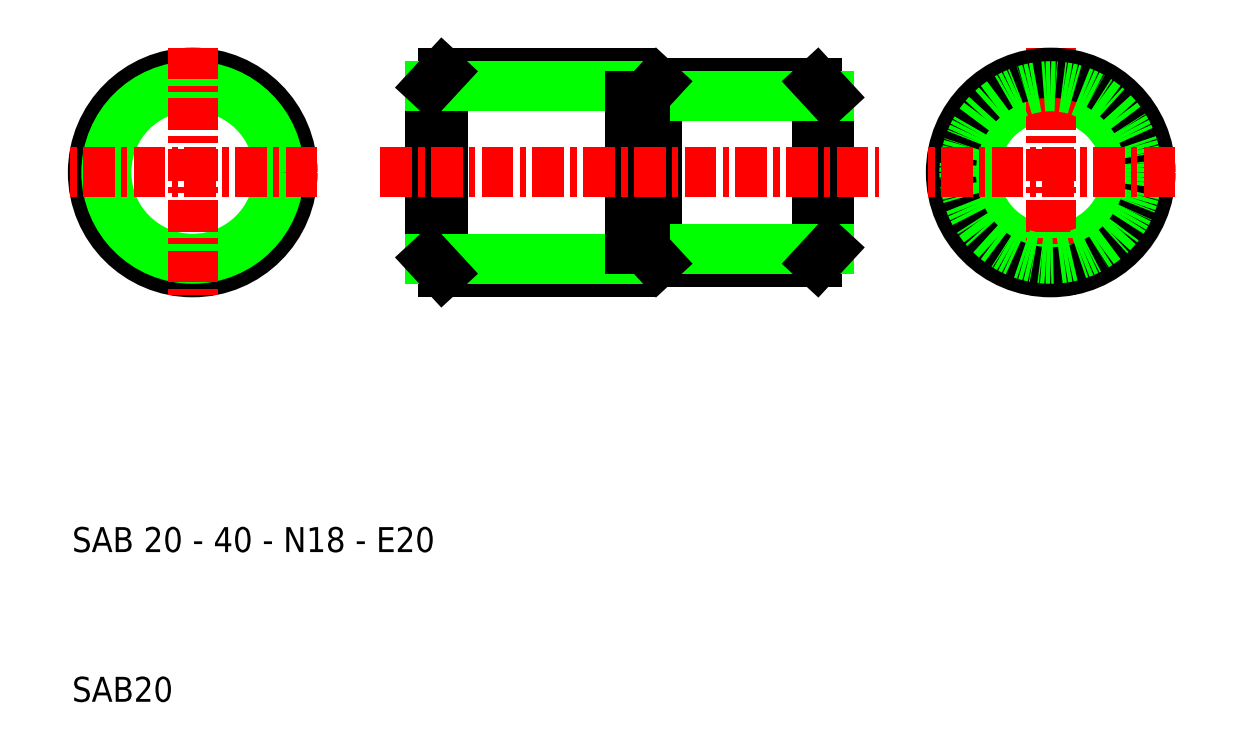
<metadata>
{"format":"dxf","ext":"dxf","renderer":"ezdxf+matplotlib","layout":"modelspace","background":"white","min_lineweight":24,"dpi":150}
</metadata>
<code>
0
SECTION
2
ENTITIES
0
TEXT
8
0
10
17.09
20
11.67
30
0
40
2.5
1
SAB20
0
TEXT
8
0
10
17.09
20
26.67
30
0
40
2.5
1
SAB 20 - 40 - N18 - E20
0
LINE
8
0
10
74.47
20
72.35
30
0
11
74.47
21
57.05
31
0
0
LINE
8
0
10
75.72
20
73.7
30
0
11
75.72
21
55.7
31
0
0
CIRCLE
8
0
10
115.1
20
64.7
30
0
40
9
0
CIRCLE
8
0
10
115.1
20
64.7
30
0
40
7.647
0
LINE
8
0
10
92.97
20
72.35
30
0
11
92.97
21
57.05
31
0
0
LINE
8
0
10
91.72
20
73.7
30
0
11
91.72
21
55.7
31
0
0
LINE
8
0
10
72.97
20
74.7
30
0
11
72.97
21
54.7
31
0
0
LINE
8
CENTER
10
115.1
20
77.2
30
0
11
115.1
21
52.2
31
0
0
CIRCLE
8
0
10
115.1
20
64.7
30
0
40
10
0
CIRCLE
8
0
10
115.1
20
64.7
30
0
40
8.647
0
CIRCLE
8
0
10
29.17
20
64.7
30
0
40
10
0
CIRCLE
8
0
10
29.17
20
64.7
30
0
40
8.647
0
LINE
8
CENTER
10
29.17
20
77.2
30
0
11
29.17
21
52.2
31
0
0
LINE
8
0
10
54.22
20
74.7
30
0
11
54.22
21
54.7
31
0
0
LINE
8
0
10
52.97
20
73.35
30
0
11
52.97
21
56.05
31
0
0
LINE
8
0
10
91.72
20
55.7
30
0
11
75.72
21
55.7
31
0
0
LINE
8
0
10
92.97
20
57.05
30
0
11
74.47
21
57.05
31
0
0
LINE
8
CENTER
10
47.97
20
64.7
30
0
11
97.97
21
64.7
31
0
0
LINE
8
CENTER
10
41.67
20
64.7
30
0
11
16.67
21
64.7
31
0
0
LINE
8
0
10
54.22
20
54.7
30
0
11
72.97
21
54.7
31
0
0
LINE
8
0
10
52.97
20
56.05
30
0
11
72.97
21
56.05
31
0
0
LINE
8
0
10
52.97
20
56.05
30
0
11
54.22
21
54.7
31
0
0
LINE
8
0
10
74.47
20
57.05
30
0
11
75.72
21
55.7
31
0
0
LINE
8
0
10
74.47
20
57.05
30
0
11
72.97
21
57.05
31
0
0
LINE
8
CENTER
10
127.6
20
64.7
30
0
11
102.6
21
64.7
31
0
0
LINE
8
0
10
92.97
20
57.05
30
0
11
91.72
21
55.7
31
0
0
LINE
8
0
10
91.72
20
73.7
30
0
11
75.72
21
73.7
31
0
0
LINE
8
0
10
92.97
20
72.35
30
0
11
74.47
21
72.35
31
0
0
LINE
8
0
10
54.22
20
74.7
30
0
11
72.97
21
74.7
31
0
0
LINE
8
0
10
52.97
20
73.35
30
0
11
72.97
21
73.35
31
0
0
LINE
8
0
10
54.22
20
74.7
30
0
11
52.97
21
73.35
31
0
0
LINE
8
0
10
75.72
20
73.7
30
0
11
74.47
21
72.35
31
0
0
LINE
8
0
10
74.47
20
72.35
30
0
11
72.97
21
72.35
31
0
0
LINE
8
0
10
91.72
20
73.7
30
0
11
92.97
21
72.35
31
0
0
ENDSEC
0
EOF

</code>
